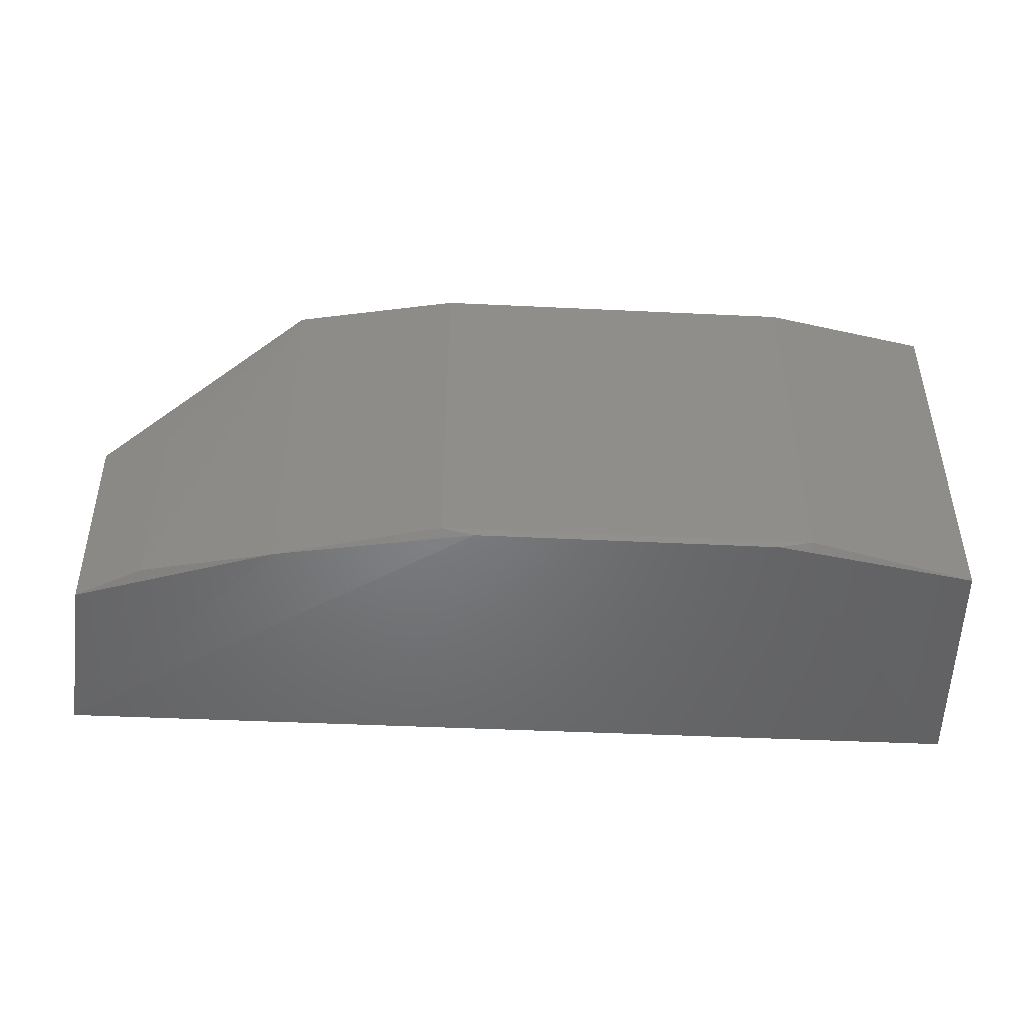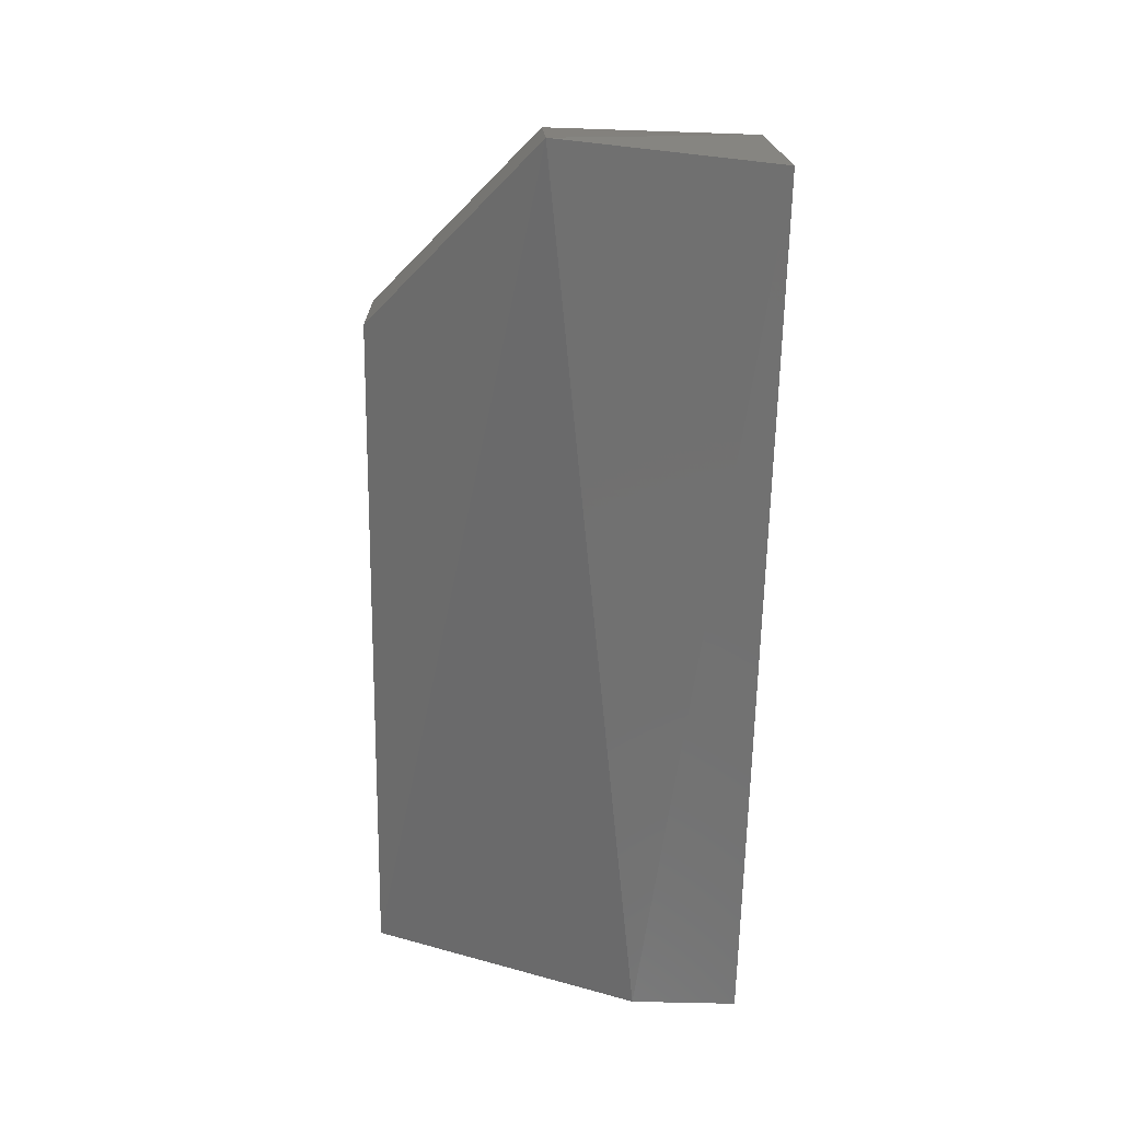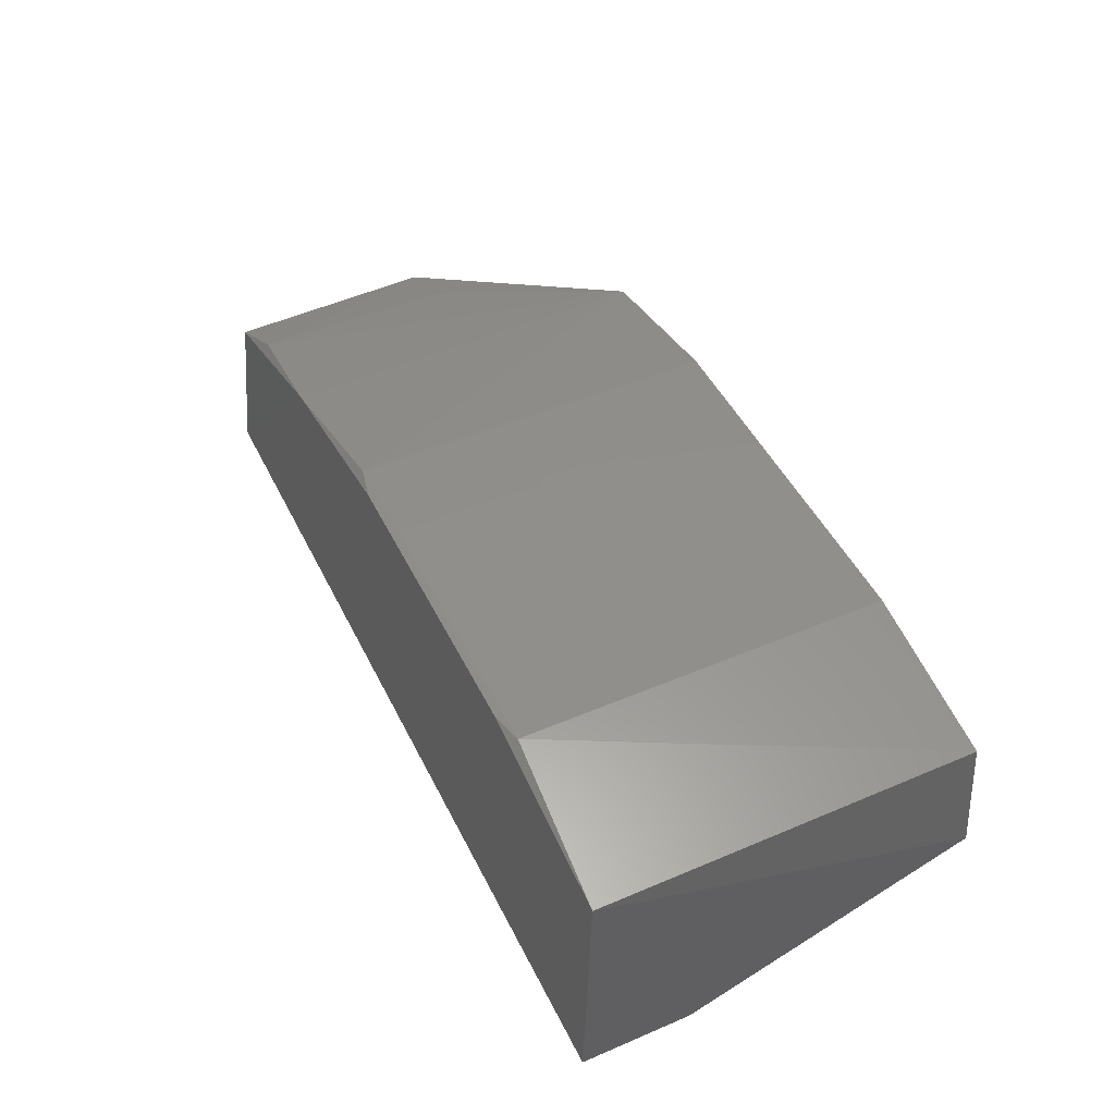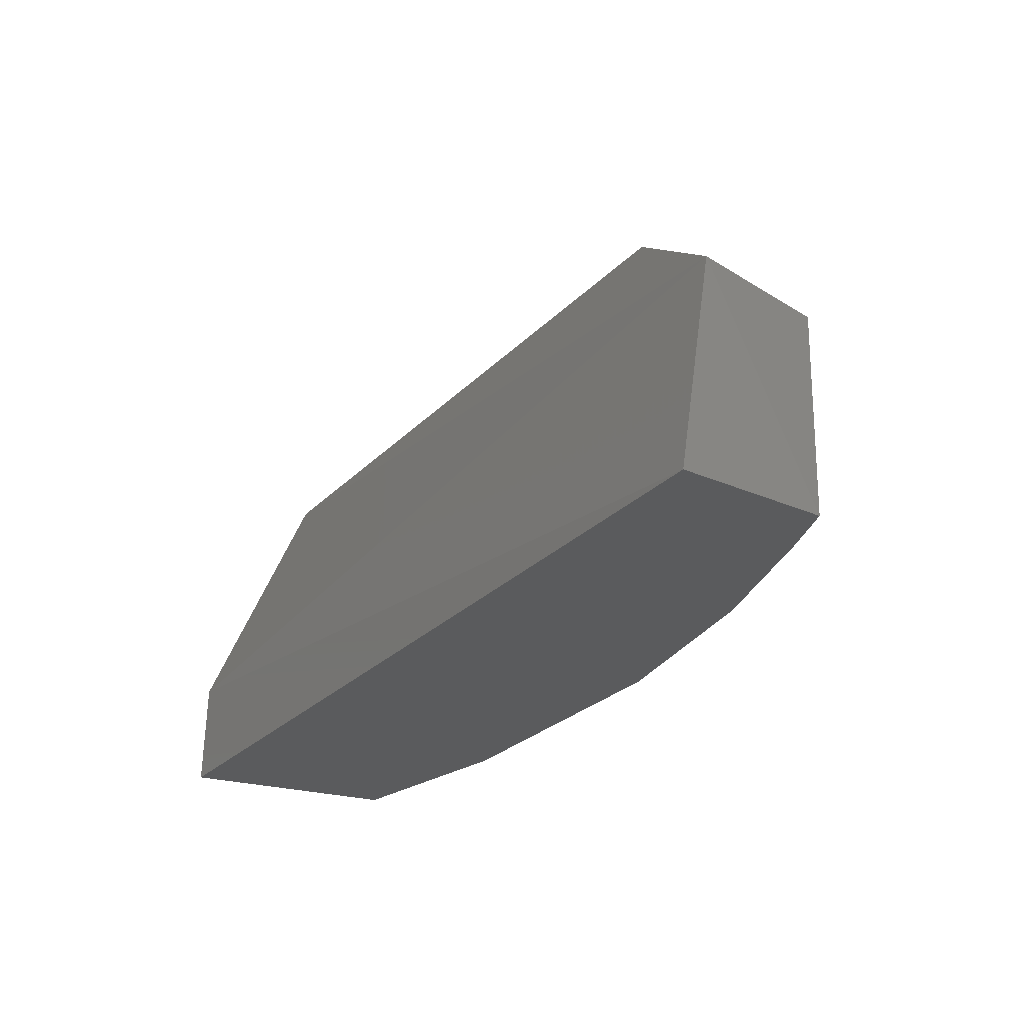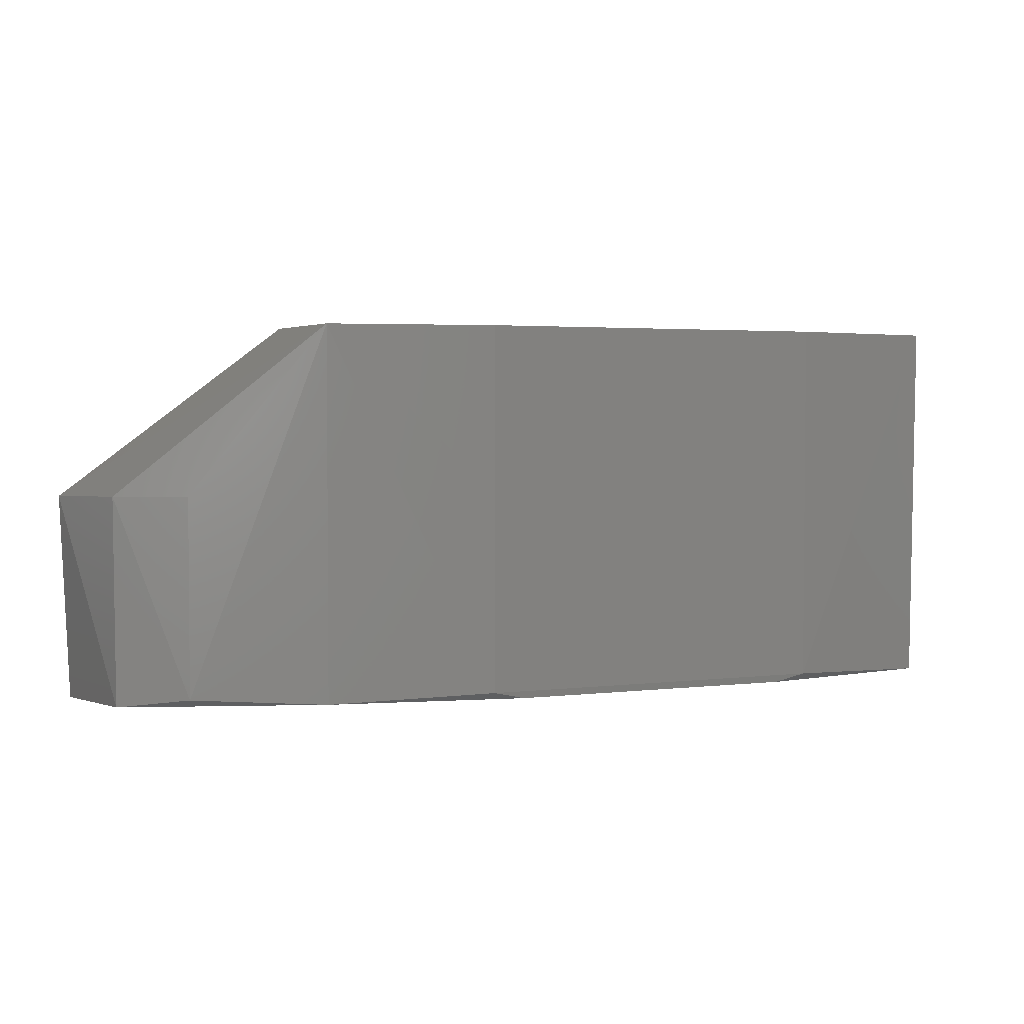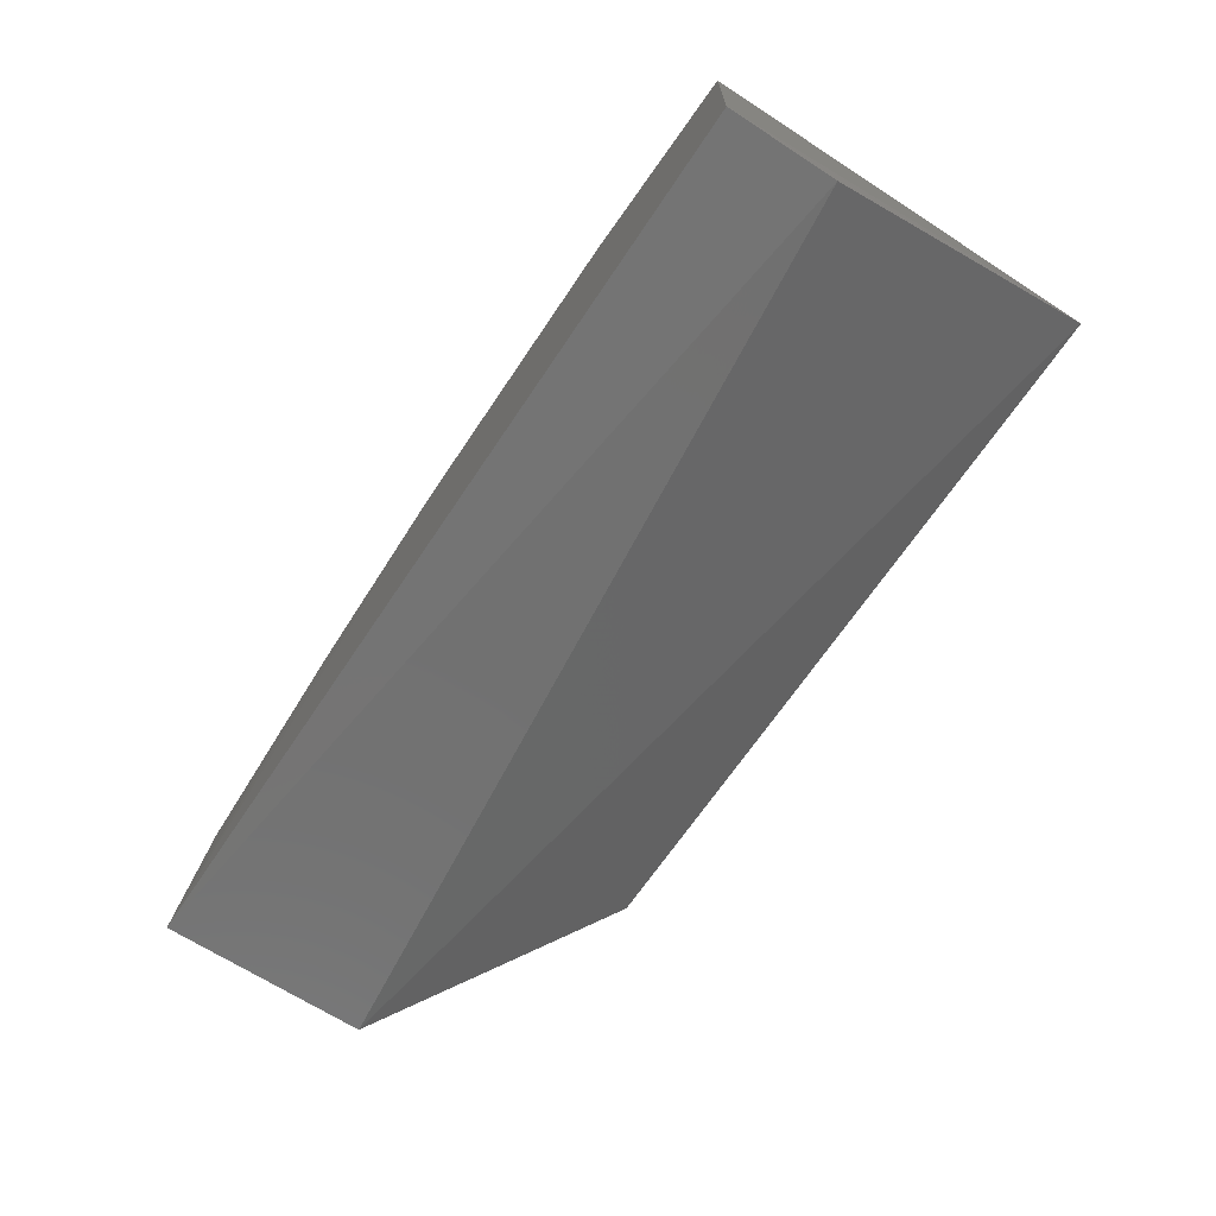
<metadata>
{"format":"stl","ext":"stl","renderer":"f3d","projection":"perspective","resolution":1024,"background":"white","views":[{"elev":-47.9,"azim":177.1,"up":"+Z"},{"elev":-63.2,"azim":89.0,"up":"+Y"},{"elev":47.6,"azim":-115.5,"up":"+Y"},{"elev":-27.4,"azim":56.1,"up":"+Z"},{"elev":2.9,"azim":157.0,"up":"+Z"},{"elev":-67.2,"azim":-123.8,"up":"+Y"}]}
</metadata>
<code>
# stl→obj: 21 verts, 38 faces
v -0.2578 0.7924 0.1931
v -0.2619 0.8795 0.472
v -0.2499 0.9578 0.2018
v 0.388 0.9147 0.3509
v 0.2459 0.9627 0.4724
v 0.408 0.8113 0.3478
v 0.257 0.8808 0.472
v -0.2585 0.7941 0.2717
v 0.3981 0.7923 0.1934
v 0.2447 0.9588 0.2018
v 0.1273 0.9849 0.207
v 0.3388 0.9336 0.207
v 0.3389 0.934 0.3509
v -0.2512 0.9612 0.4724
v -0.1329 0.9846 0.4724
v -0.1328 0.9841 0.2072
v 0.1273 0.9854 0.4724
v 0.3863 0.9116 0.2018
v 0.1039 0.984 0.2018
v 0.1273 0.9854 0.3509
v -0.1089 0.9833 0.2018
f 1 2 3
f 4 5 6
f 7 2 6
f 7 6 5
f 7 5 2
f 8 6 2
f 8 2 1
f 8 9 6
f 8 1 9
f 10 11 5
f 10 5 12
f 13 4 12
f 13 12 5
f 13 5 4
f 14 2 5
f 14 5 15
f 14 3 2
f 16 14 15
f 16 3 14
f 17 15 5
f 18 4 6
f 18 6 9
f 18 12 4
f 18 10 12
f 18 9 10
f 19 11 10
f 19 16 11
f 19 10 9
f 19 9 1
f 20 16 15
f 20 11 16
f 20 15 17
f 20 17 5
f 20 5 11
f 21 3 16
f 21 16 19
f 21 19 1
f 21 1 3

</code>
